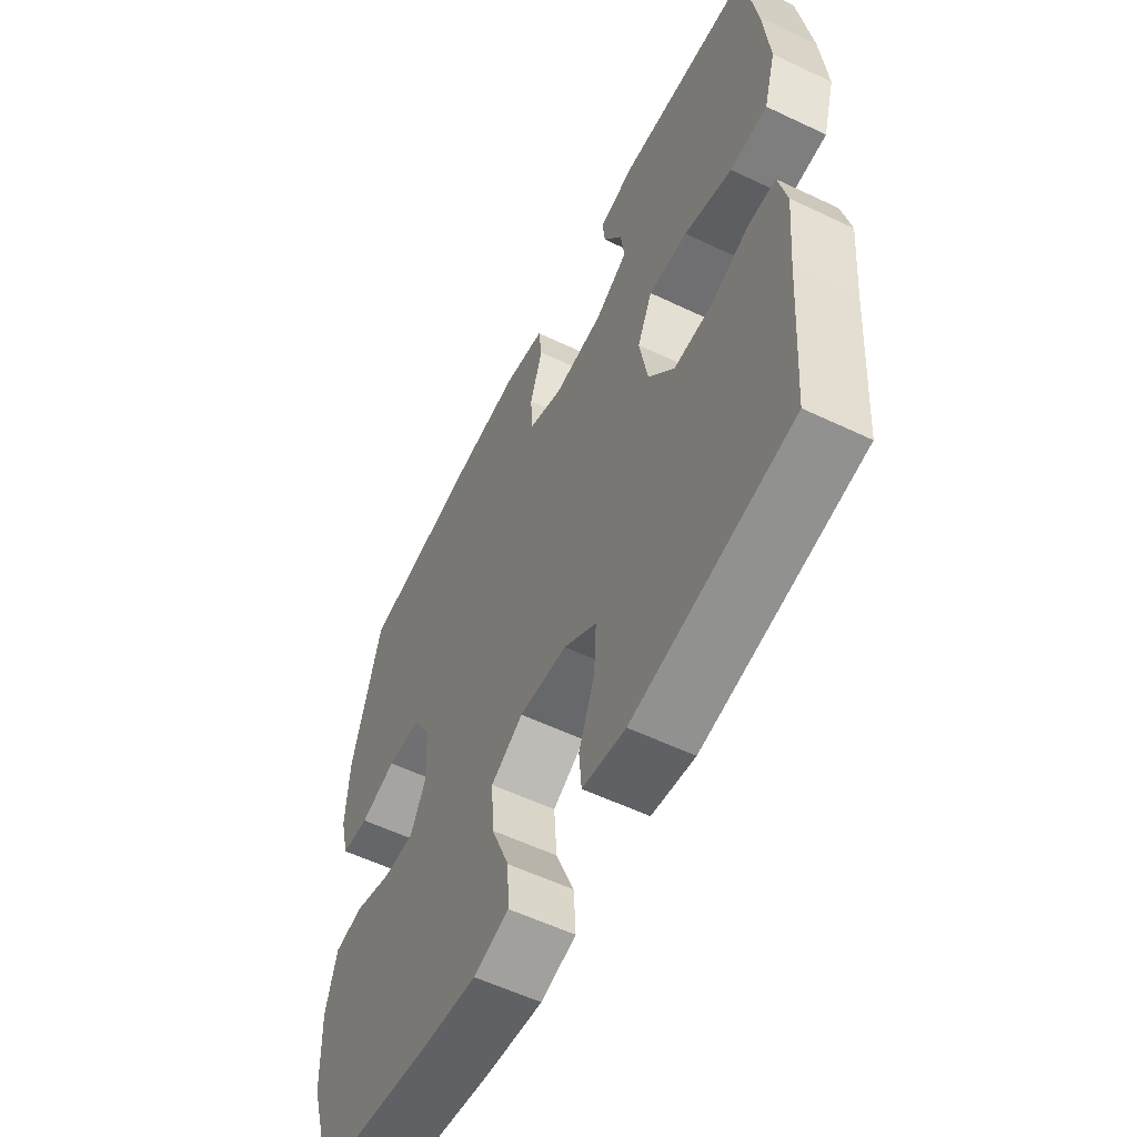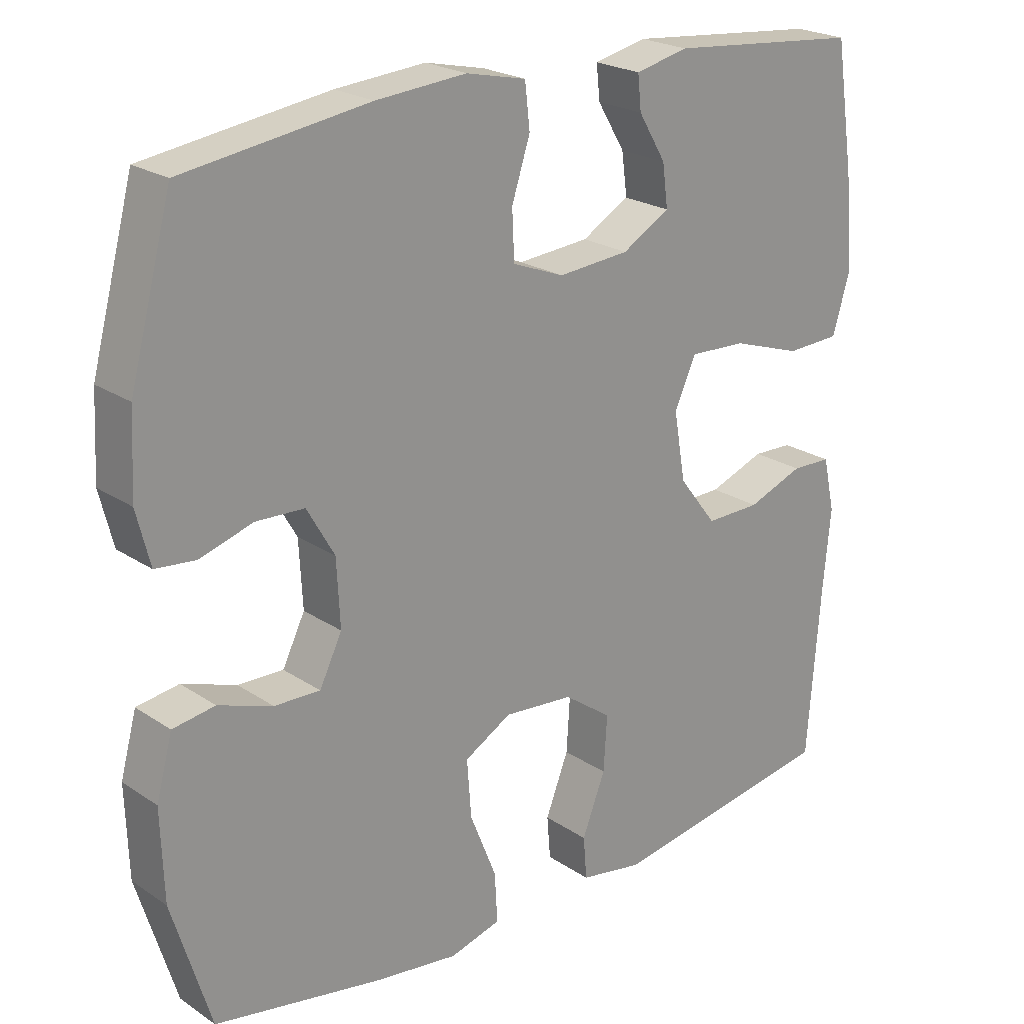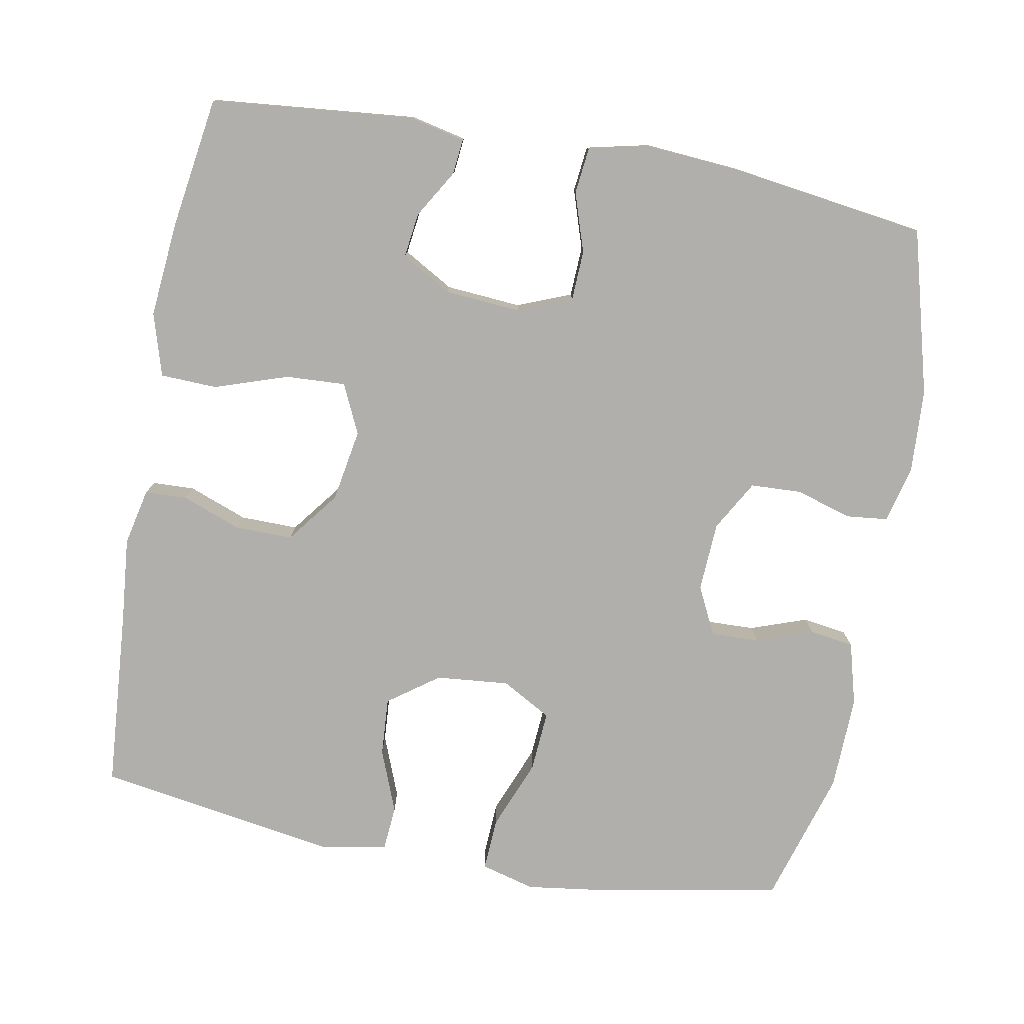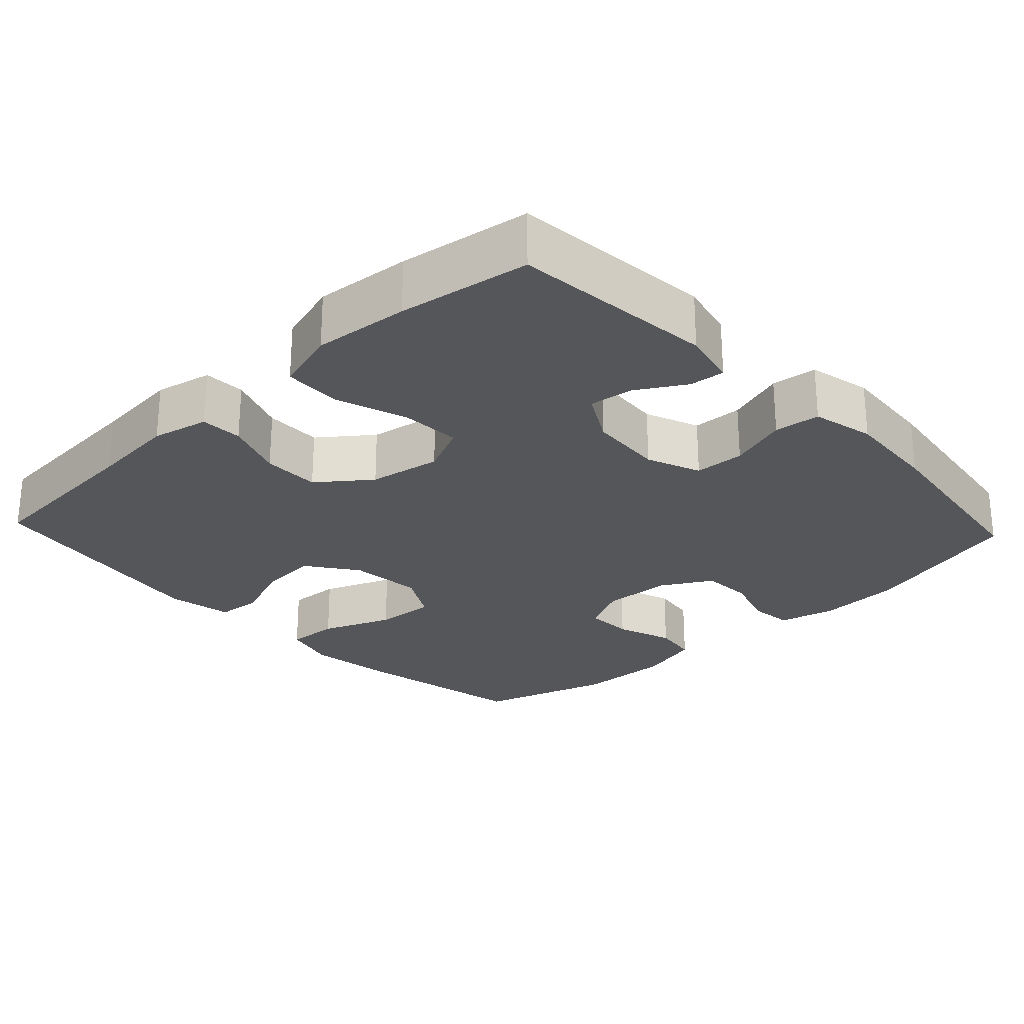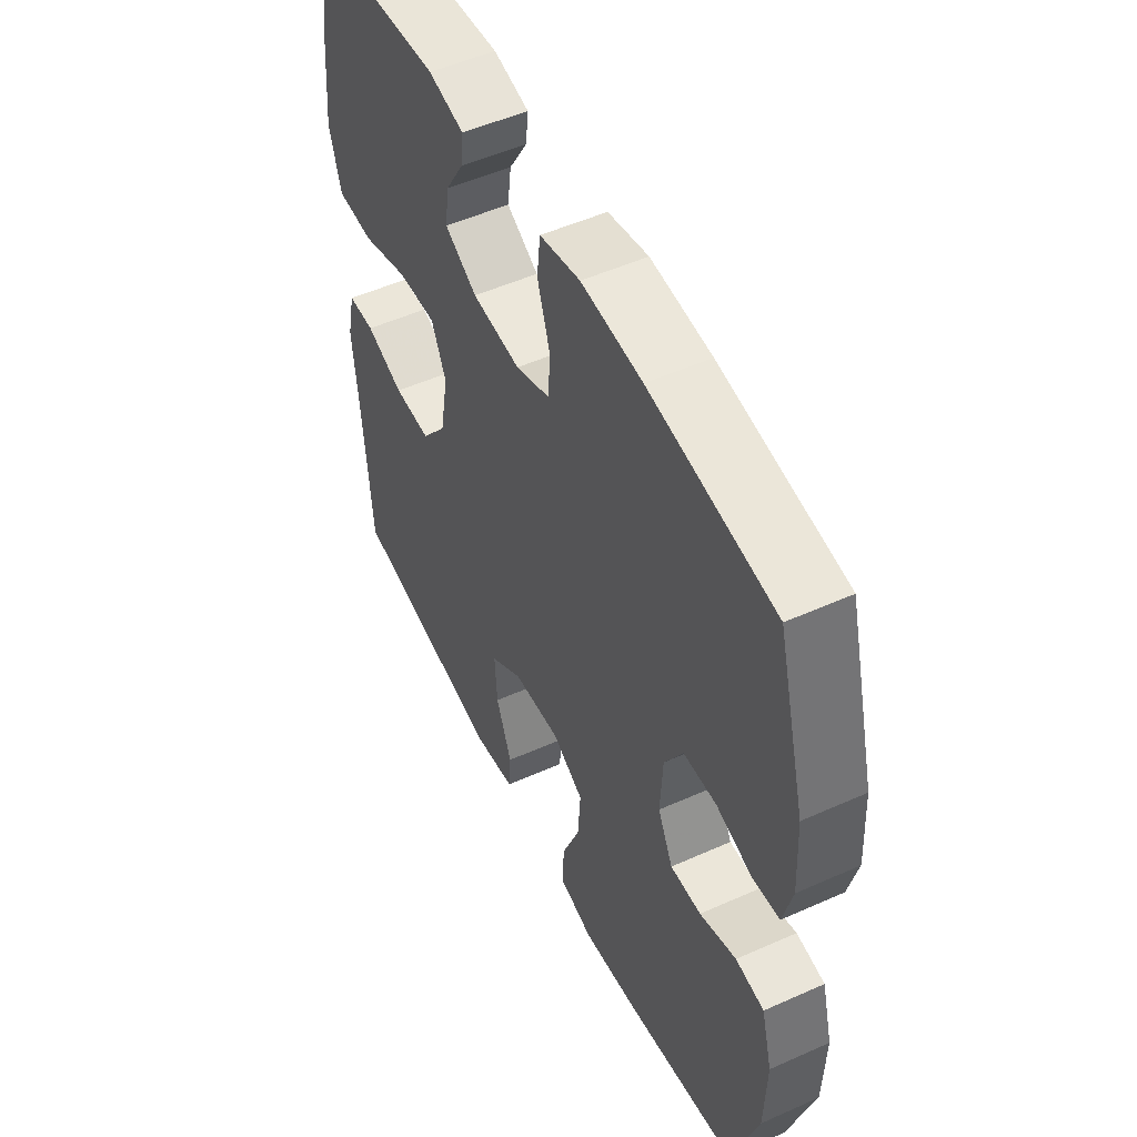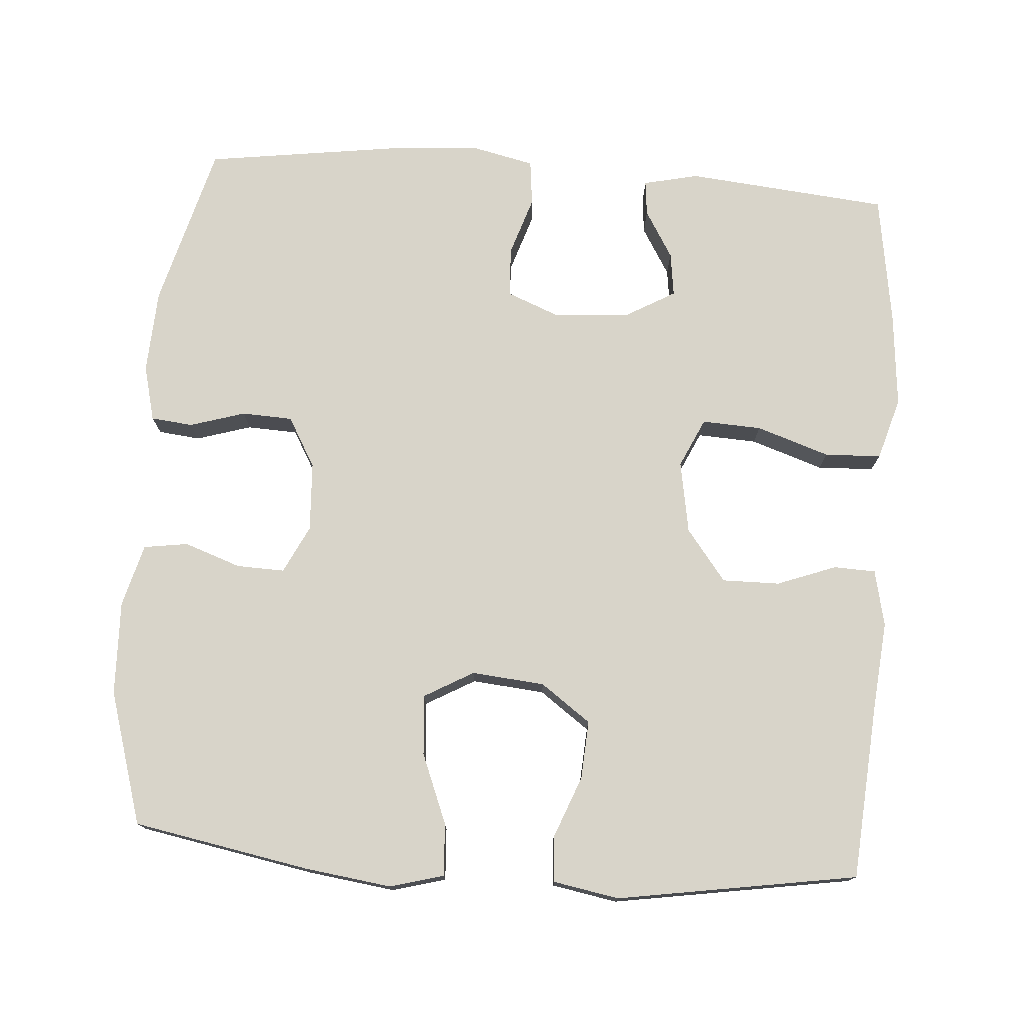
<metadata>
{"format":"obj","ext":"obj","renderer":"f3d","projection":"perspective","resolution":1024,"background":"white","views":[{"elev":-57.4,"azim":-116.3,"up":"+Z"},{"elev":22.7,"azim":138.6,"up":"+Z"},{"elev":-78.3,"azim":-10.3,"up":"+Y"},{"elev":-25.8,"azim":-46.8,"up":"+Y"},{"elev":52.0,"azim":64.2,"up":"+Z"},{"elev":75.7,"azim":-175.8,"up":"+Y"}]}
</metadata>
<code>
v -0.5 0.07 0.5
v -0.225 0.07 0.526
v -0.15 0.07 0.509
v -0.155 0.07 0.461
v -0.194 0.07 0.396
v -0.202 0.07 0.336
v -0.134 0.07 0.297
v -0.032 0.07 0.289
v 0.041 0.07 0.318
v 0.044 0.07 0.386
v 0.018 0.07 0.466
v 0.025 0.07 0.528
v 0.11 0.07 0.547
v 0.238 0.07 0.537
v 0.5 0.07 0.5
v 0.56 0.07 0.277
v 0.566 0.07 0.163
v 0.547 0.07 0.087
v 0.49 0.07 0.081
v 0.415 0.07 0.104
v 0.346 0.07 0.101
v 0.307 0.07 0.033
v 0.302 0.07 -0.061
v 0.334 0.07 -0.126
v 0.399 0.07 -0.124
v 0.476 0.07 -0.097
v 0.536 0.07 -0.106
v 0.559 0.07 -0.191
v 0.555 0.07 -0.319
v 0.5 0.07 -0.5
v 0.261 0.07 -0.544
v 0.142 0.07 -0.56
v 0.069 0.07 -0.54
v 0.073 0.07 -0.469
v 0.111 0.07 -0.374
v 0.117 0.07 -0.292
v 0.05 0.07 -0.254
v -0.049 0.07 -0.263
v -0.117 0.07 -0.312
v -0.112 0.07 -0.391
v -0.079 0.07 -0.476
v -0.084 0.07 -0.537
v -0.173 0.07 -0.553
v -0.5 0.07 -0.5
v -0.518 0.07 -0.26
v -0.529 0.07 -0.142
v -0.512 0.07 -0.065
v -0.455 0.07 -0.063
v -0.375 0.07 -0.093
v -0.297 0.07 -0.094
v -0.243 0.07 -0.024
v -0.226 0.07 0.074
v -0.257 0.07 0.141
v -0.338 0.07 0.137
v -0.437 0.07 0.104
v -0.514 0.07 0.107
v -0.539 0.07 0.192
v -0.527 0.07 0.322
v -0.5 0 0.5
v -0.225 0 0.526
v -0.15 0 0.509
v -0.155 0 0.461
v -0.194 0 0.396
v -0.202 0 0.336
v -0.134 0 0.297
v -0.032 0 0.289
v 0.041 0 0.318
v 0.044 0 0.386
v 0.018 0 0.466
v 0.025 0 0.528
v 0.11 0 0.547
v 0.238 0 0.537
v 0.5 0 0.5
v 0.56 0 0.277
v 0.566 0 0.163
v 0.547 0 0.087
v 0.49 0 0.081
v 0.415 0 0.104
v 0.346 0 0.101
v 0.307 0 0.033
v 0.302 0 -0.061
v 0.334 0 -0.126
v 0.399 0 -0.124
v 0.476 0 -0.097
v 0.536 0 -0.106
v 0.559 0 -0.191
v 0.555 0 -0.319
v 0.5 0 -0.5
v 0.261 0 -0.544
v 0.142 0 -0.56
v 0.069 0 -0.54
v 0.073 0 -0.469
v 0.111 0 -0.374
v 0.117 0 -0.292
v 0.05 0 -0.254
v -0.049 0 -0.263
v -0.117 0 -0.312
v -0.112 0 -0.391
v -0.079 0 -0.476
v -0.084 0 -0.537
v -0.173 0 -0.553
v -0.5 0 -0.5
v -0.518 0 -0.26
v -0.529 0 -0.142
v -0.512 0 -0.065
v -0.455 0 -0.063
v -0.375 0 -0.093
v -0.297 0 -0.094
v -0.243 0 -0.024
v -0.226 0 0.074
v -0.257 0 0.141
v -0.338 0 0.137
v -0.437 0 0.104
v -0.514 0 0.107
v -0.539 0 0.192
v -0.527 0 0.322
f 54 55 56 57
f 53 54 57 58
f 46 47 48 49
f 45 46 49 50
f 44 45 50
f 43 44 50 51
f 40 41 42 43
f 39 40 43 51
f 32 33 34 35
f 32 35 36
f 31 32 36
f 30 31 36
f 29 30 36 37
f 25 26 27 28
f 24 25 28 29
f 17 18 19 20
f 17 20 21
f 16 17 21
f 15 16 21
f 14 15 21 22
f 10 11 12 13
f 9 10 13 14
f 2 3 4 5
f 2 5 6
f 53 58 1 2
f 52 53 2 6
f 38 39 51 52
f 37 38 52 6
f 24 29 37 6
f 23 24 6 7
f 9 14 22 23
f 8 9 23
f 7 8 23
f 115 114 113 112
f 116 115 112 111
f 107 106 105 104
f 108 107 104 103
f 108 103 102
f 109 108 102 101
f 101 100 99 98
f 109 101 98 97
f 93 92 91 90
f 94 93 90
f 94 90 89
f 94 89 88
f 95 94 88 87
f 86 85 84 83
f 87 86 83 82
f 78 77 76 75
f 79 78 75
f 79 75 74
f 79 74 73
f 80 79 73 72
f 71 70 69 68
f 72 71 68 67
f 63 62 61 60
f 64 63 60
f 60 59 116 111
f 64 60 111 110
f 110 109 97 96
f 64 110 96 95
f 64 95 87 82
f 65 64 82 81
f 81 80 72 67
f 81 67 66
f 81 66 65
f 1 59 60 2
f 2 60 61 3
f 3 61 62 4
f 4 62 63 5
f 5 63 64 6
f 6 64 65 7
f 7 65 66 8
f 8 66 67 9
f 9 67 68 10
f 10 68 69 11
f 11 69 70 12
f 12 70 71 13
f 13 71 72 14
f 14 72 73 15
f 15 73 74 16
f 16 74 75 17
f 17 75 76 18
f 18 76 77 19
f 19 77 78 20
f 20 78 79 21
f 21 79 80 22
f 22 80 81 23
f 23 81 82 24
f 24 82 83 25
f 25 83 84 26
f 26 84 85 27
f 27 85 86 28
f 28 86 87 29
f 29 87 88 30
f 30 88 89 31
f 31 89 90 32
f 32 90 91 33
f 33 91 92 34
f 34 92 93 35
f 35 93 94 36
f 36 94 95 37
f 37 95 96 38
f 38 96 97 39
f 39 97 98 40
f 40 98 99 41
f 41 99 100 42
f 42 100 101 43
f 43 101 102 44
f 44 102 103 45
f 45 103 104 46
f 46 104 105 47
f 47 105 106 48
f 48 106 107 49
f 49 107 108 50
f 50 108 109 51
f 51 109 110 52
f 52 110 111 53
f 53 111 112 54
f 54 112 113 55
f 55 113 114 56
f 56 114 115 57
f 57 115 116 58
f 58 116 59 1

</code>
